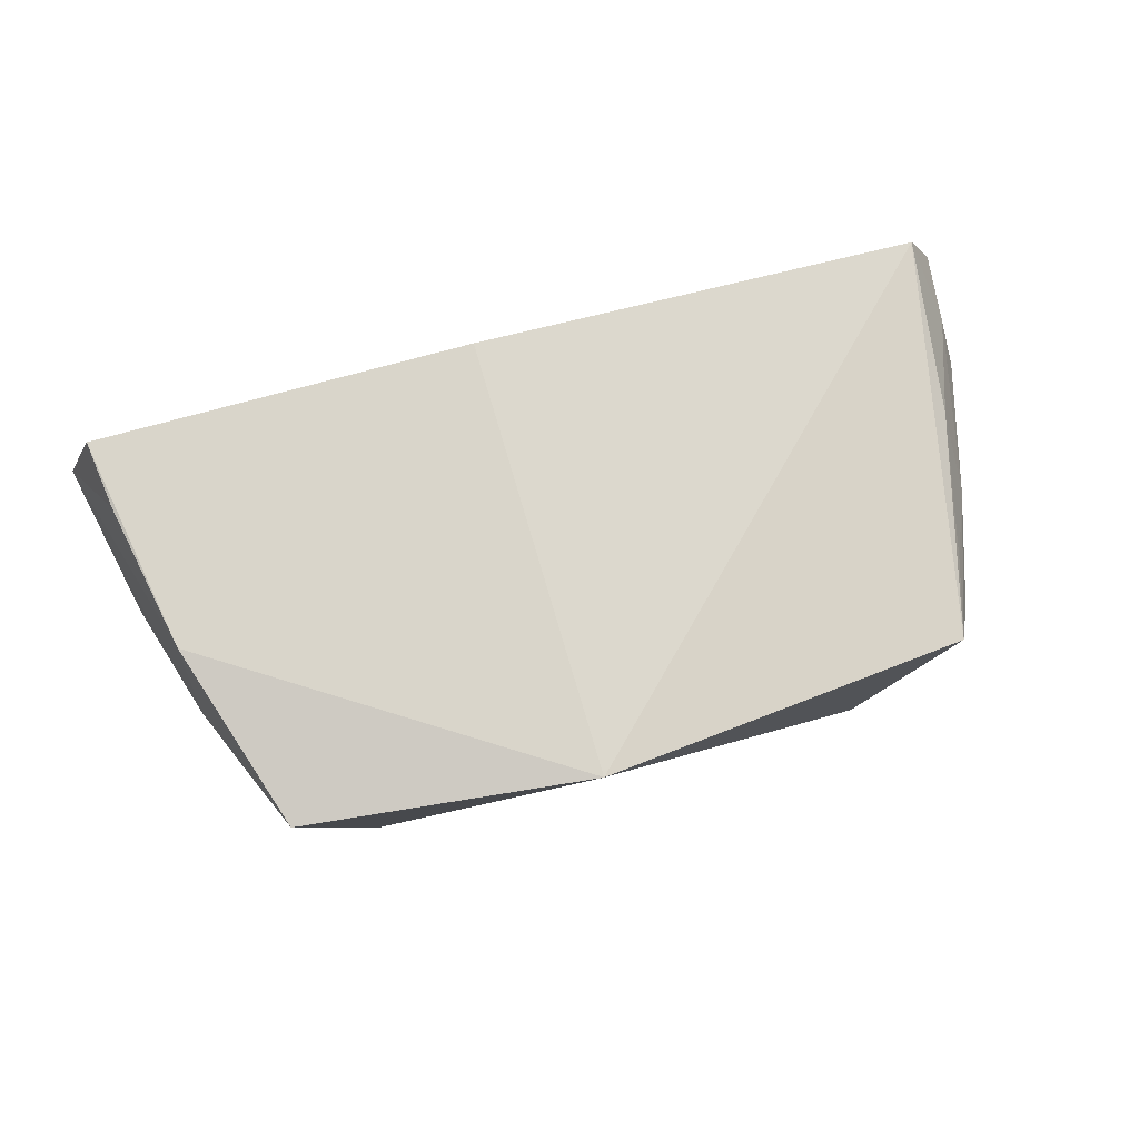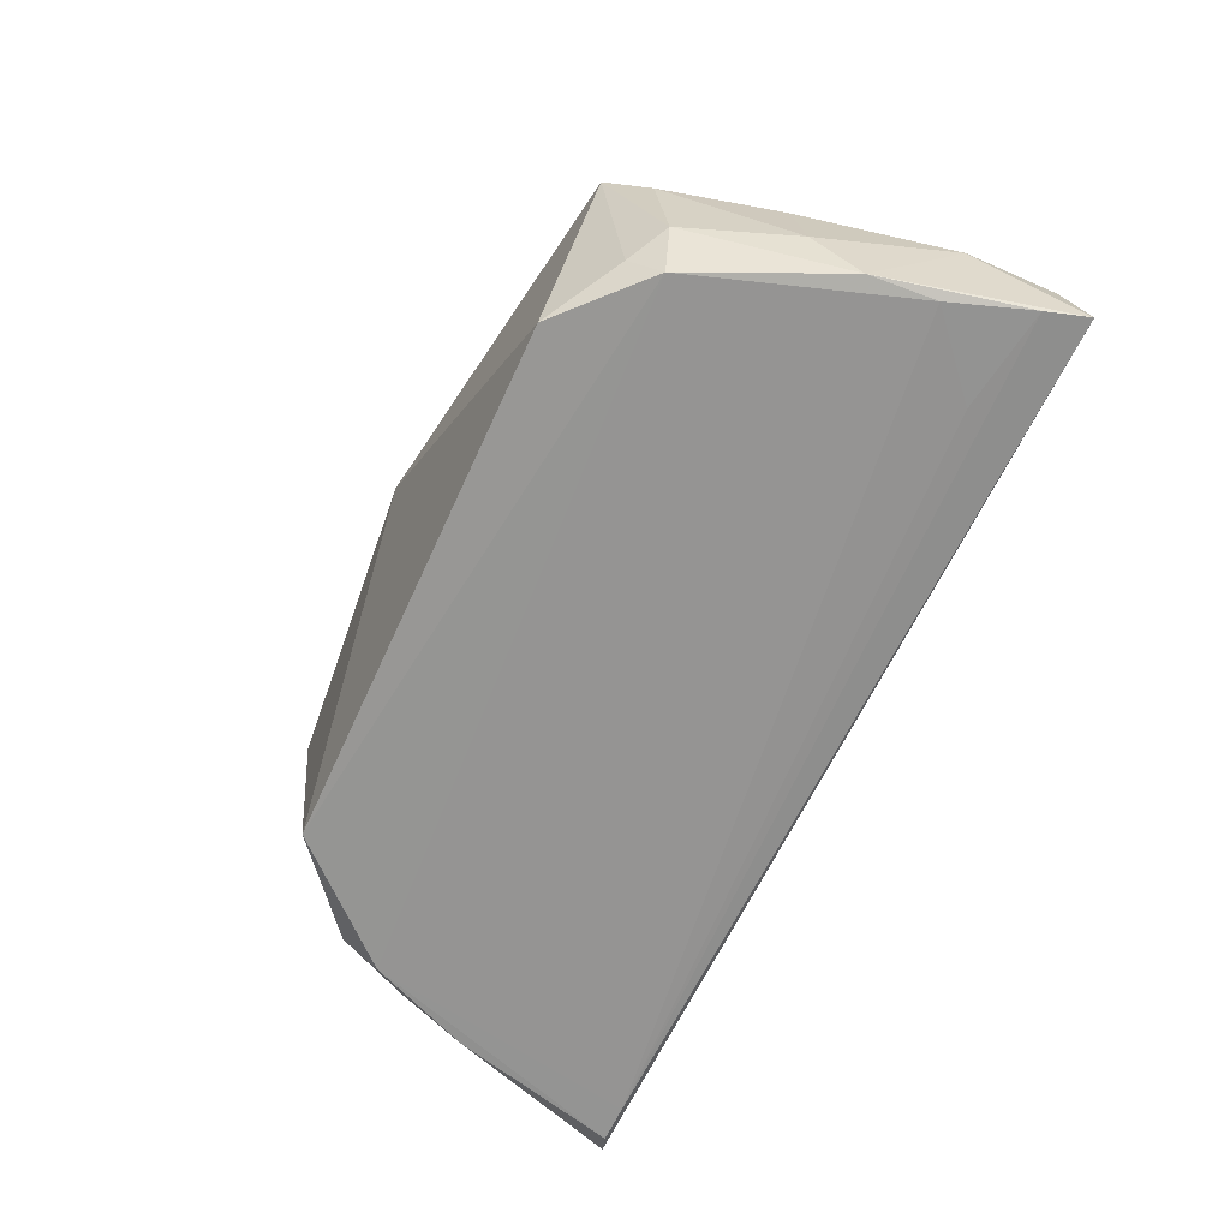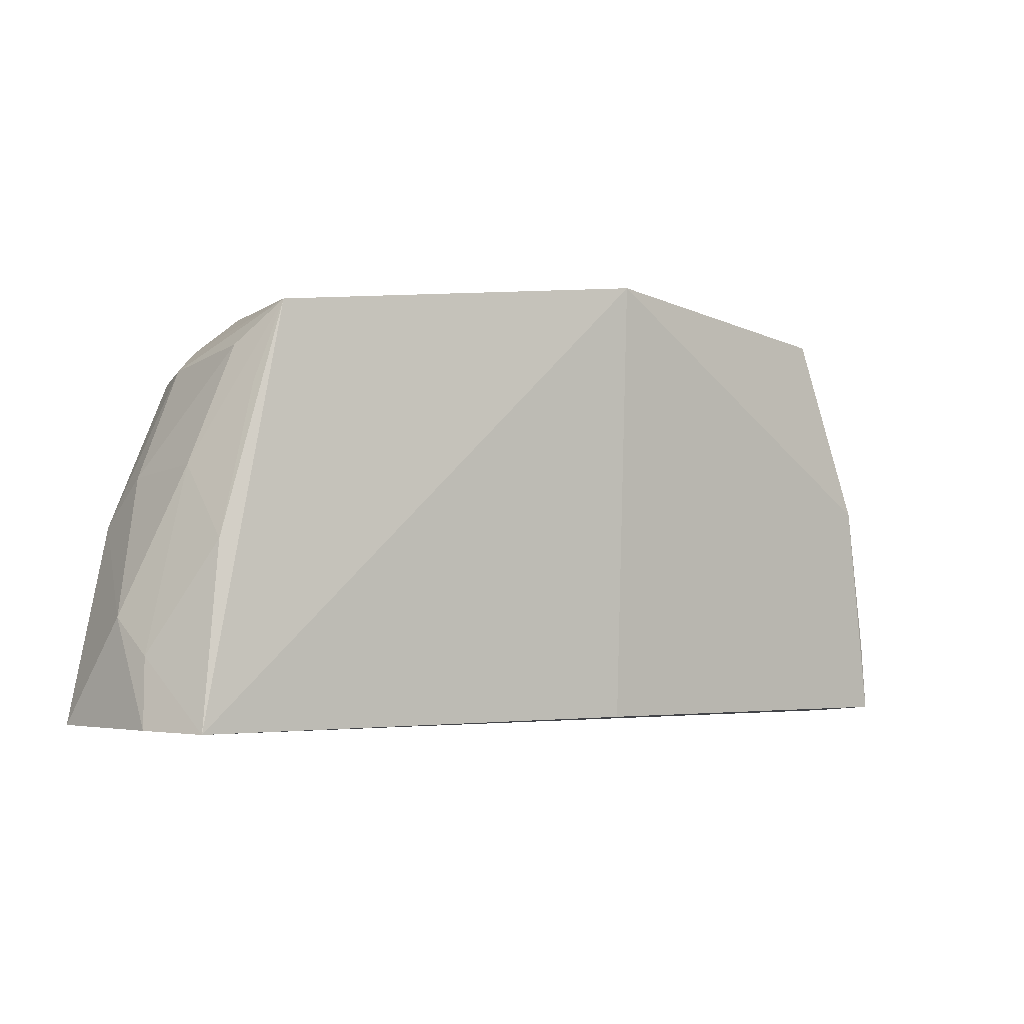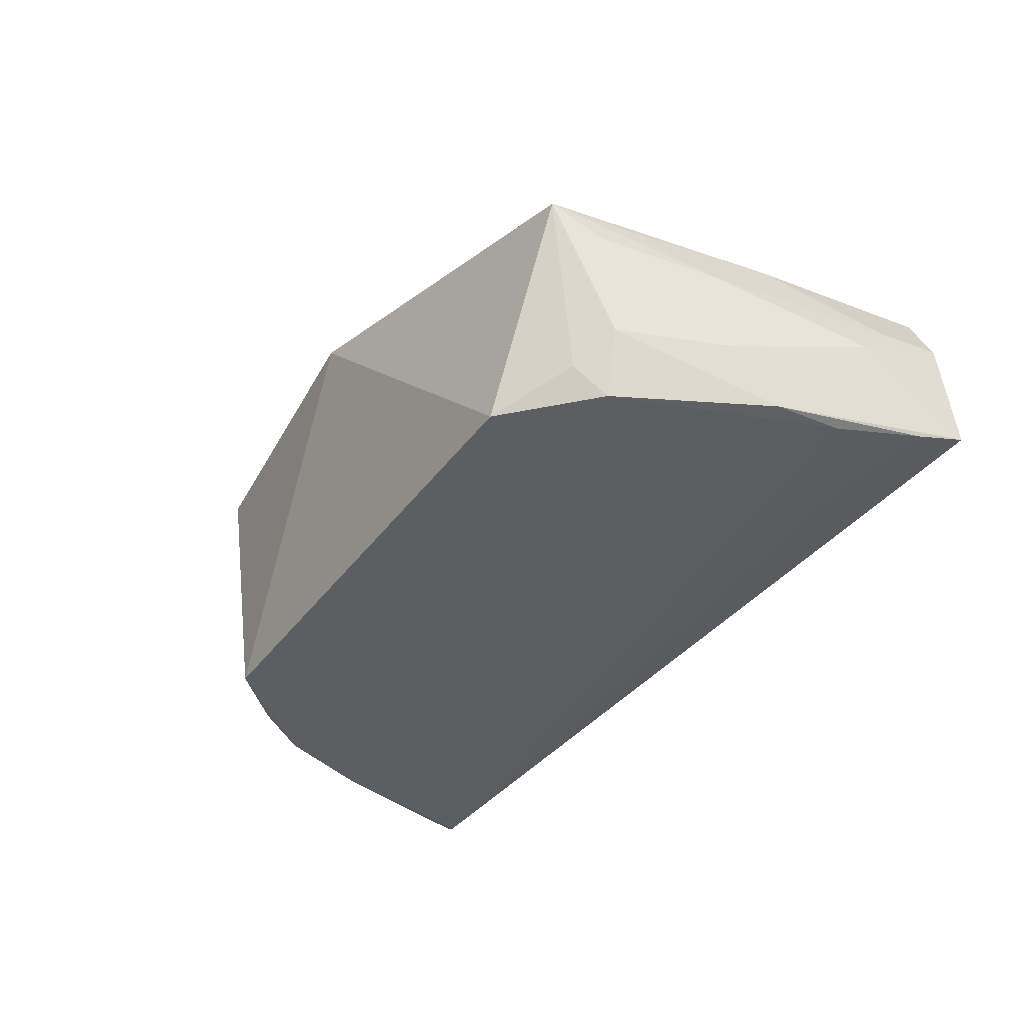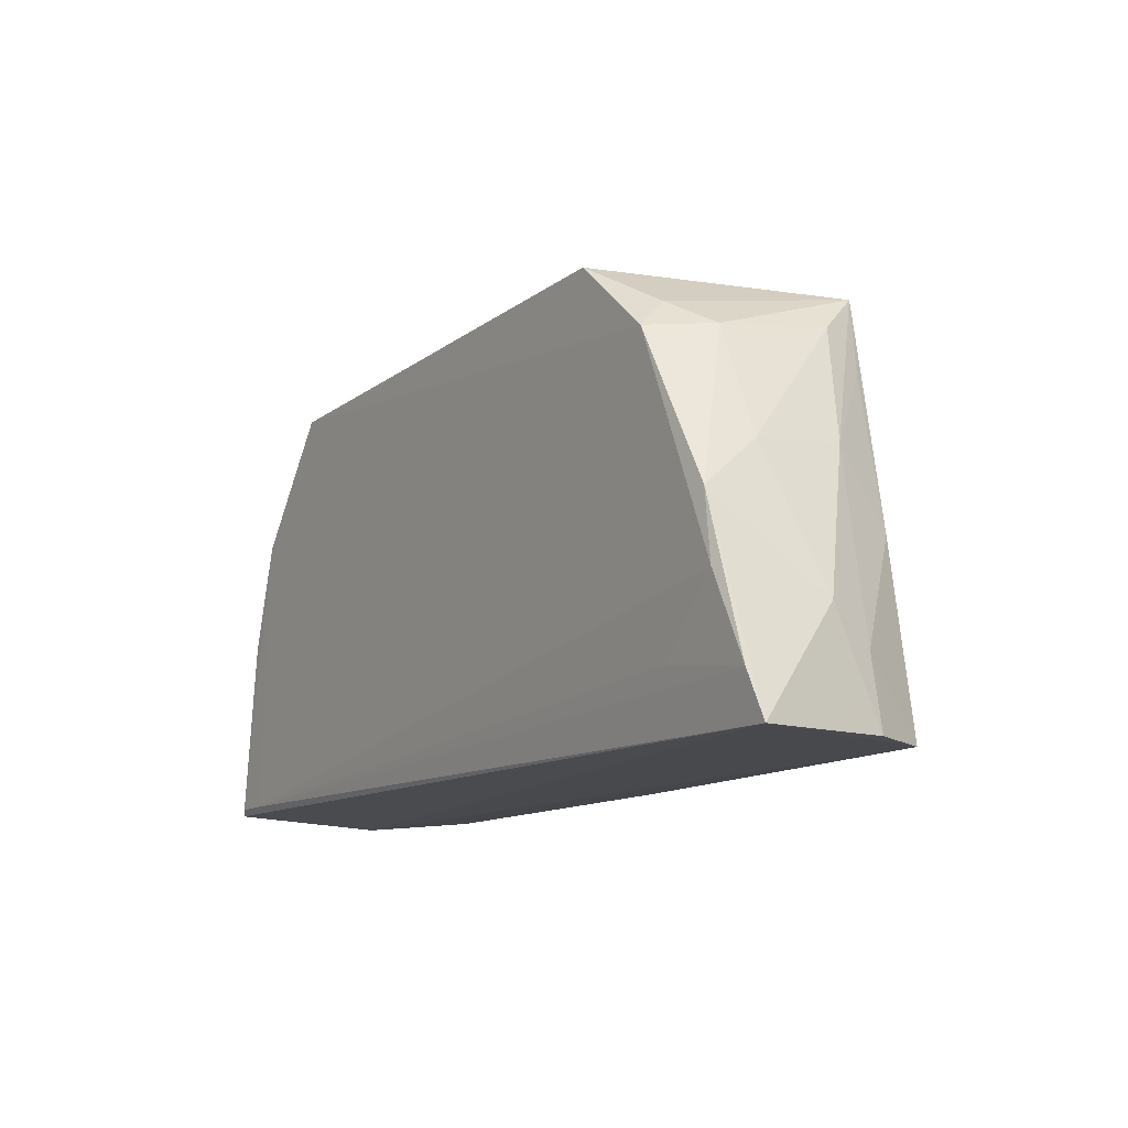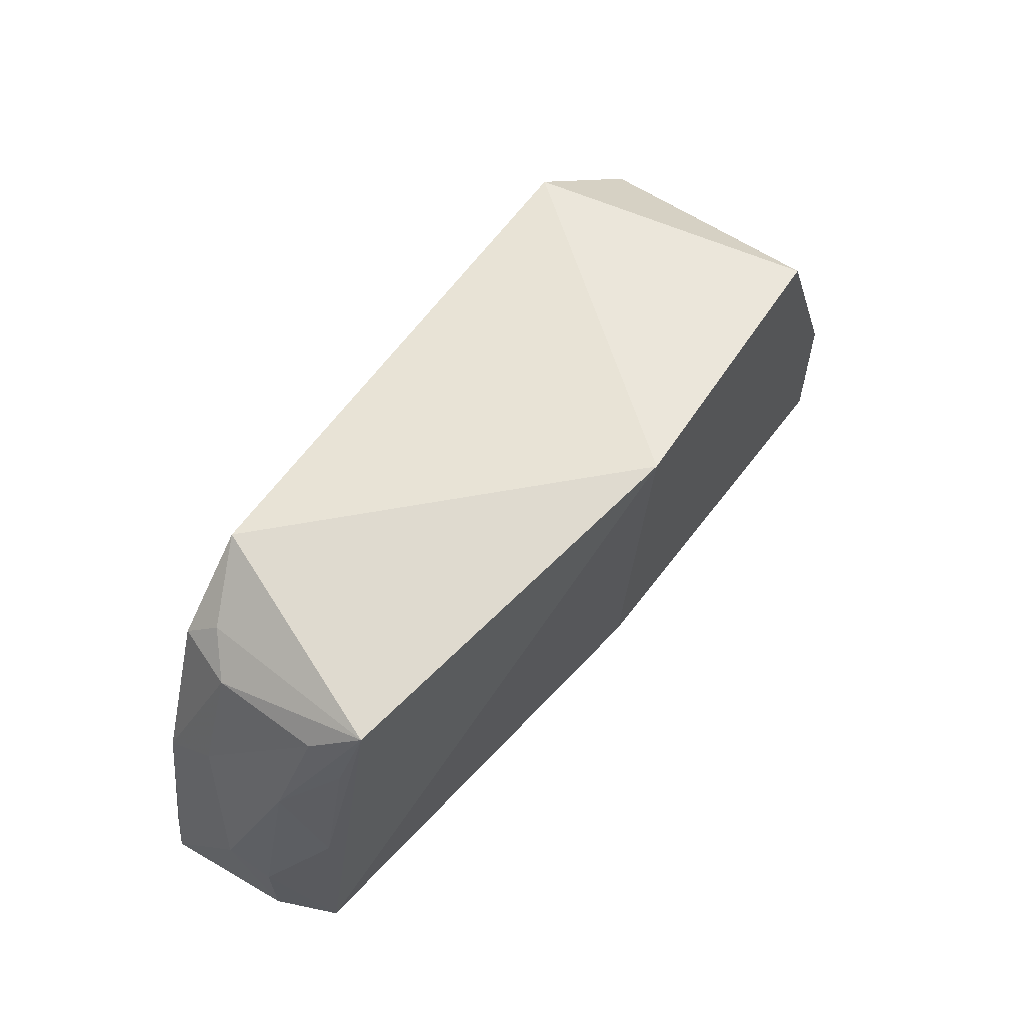
<metadata>
{"format":"obj","ext":"obj","renderer":"f3d","projection":"perspective","resolution":1024,"background":"white","views":[{"elev":77.9,"azim":164.2,"up":"+Z"},{"elev":-68.0,"azim":-116.7,"up":"+Z"},{"elev":-2.8,"azim":-39.7,"up":"+Y"},{"elev":-38.8,"azim":-124.4,"up":"+Z"},{"elev":-11.8,"azim":-122.8,"up":"+Y"},{"elev":64.0,"azim":-54.0,"up":"+Y"}]}
</metadata>
<code>
v 0.03594 0.001914 0.0331
v 0.05174 -0.04718 0.02161
v 0.02919 0.000938 0.000341
v -0.04162 -0.005859 0.000861
v -0.05122 -0.04607 0.02587
v 0.05044 -0.04549 0.002416
v -0.03175 0.002908 0.000715
v 0.04741 -0.04607 0.03374
v 0.04092 -0.01301 0.0008648
v -0.05587 -0.04586 0.003972
v 0.001929 0.006126 0.03523
v 0.0429 -0.02021 0.03489
v -0.05076 -0.03108 0.002068
v 0.04116 -0.008615 0.00427
v 0.05241 -0.04615 0.003269
v 0.002479 -0.04582 0.03267
v -0.042 0.001381 0.02698
v 0.04634 -0.03778 0.03398
v 0.04606 -0.04543 0.00241
v 0.05021 -0.03229 0.006144
v 0.04581 -0.02538 0.001492
v -0.04017 -0.002331 0.004616
v -0.04962 -0.01779 0.008465
v -0.05426 -0.04067 0.003095
v 0.04944 -0.0347 0.01781
v 0.04514 -0.01692 0.01185
v 0.04525 -0.01767 0.005186
v -0.04437 -0.005102 0.008313
v -0.04991 -0.02329 0.002053
v -0.05455 -0.03365 0.01315
v -0.04246 -0.03902 0.002723
v 0.04938 -0.03682 0.02184
v 0.04146 -0.008312 0.01323
v -0.04486 -0.003348 0.02148
v -0.05439 -0.04586 0.01889
v -0.04926 -0.01676 0.01898
v -0.05382 -0.03783 0.01807
v -0.04876 -0.02508 0.02502
v -0.04478 -0.007771 0.02532
f 7 3 4
f 8 5 2
f 9 4 3
f 10 2 5
f 11 1 3
f 11 3 7
f 12 11 8
f 12 1 11
f 13 4 9
f 14 9 3
f 14 3 1
f 15 10 6
f 15 2 10
f 16 11 5
f 16 5 8
f 16 8 11
f 17 11 7
f 17 5 11
f 18 12 8
f 18 8 2
f 18 2 12
f 19 13 9
f 19 9 6
f 19 6 10
f 20 2 15
f 21 15 6
f 21 6 9
f 21 20 15
f 22 17 7
f 22 7 4
f 24 19 10
f 25 2 20
f 26 1 12
f 26 25 20
f 26 12 25
f 27 21 9
f 27 9 14
f 27 20 21
f 27 26 20
f 28 22 4
f 28 17 22
f 29 4 13
f 29 13 24
f 29 24 10
f 29 28 4
f 29 23 28
f 30 29 10
f 30 23 29
f 31 24 13
f 31 13 19
f 31 19 24
f 32 25 12
f 32 12 2
f 32 2 25
f 33 14 1
f 33 1 26
f 33 27 14
f 33 26 27
f 34 28 23
f 34 17 28
f 35 30 10
f 35 10 5
f 36 17 34
f 36 34 23
f 36 23 30
f 37 36 30
f 37 30 35
f 37 35 5
f 38 37 5
f 38 5 17
f 38 36 37
f 39 38 17
f 39 17 36
f 39 36 38

</code>
